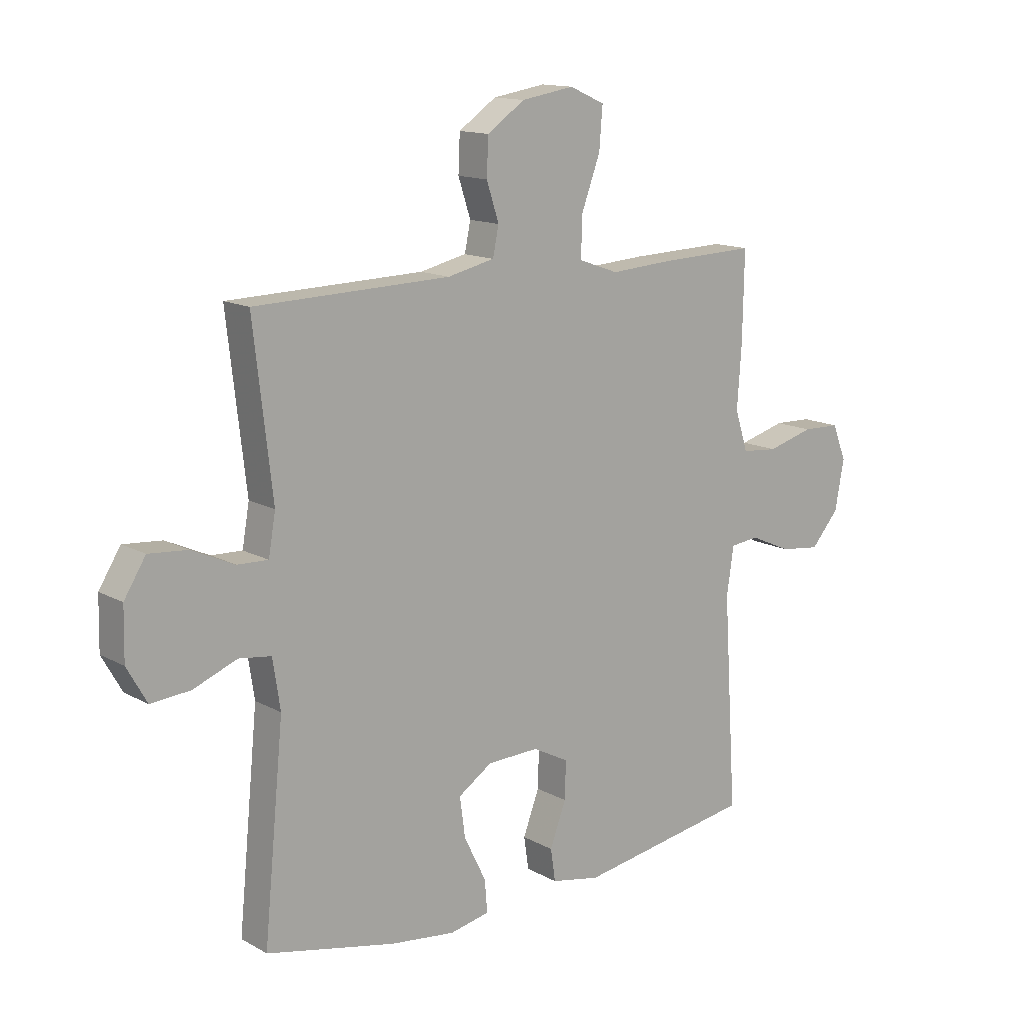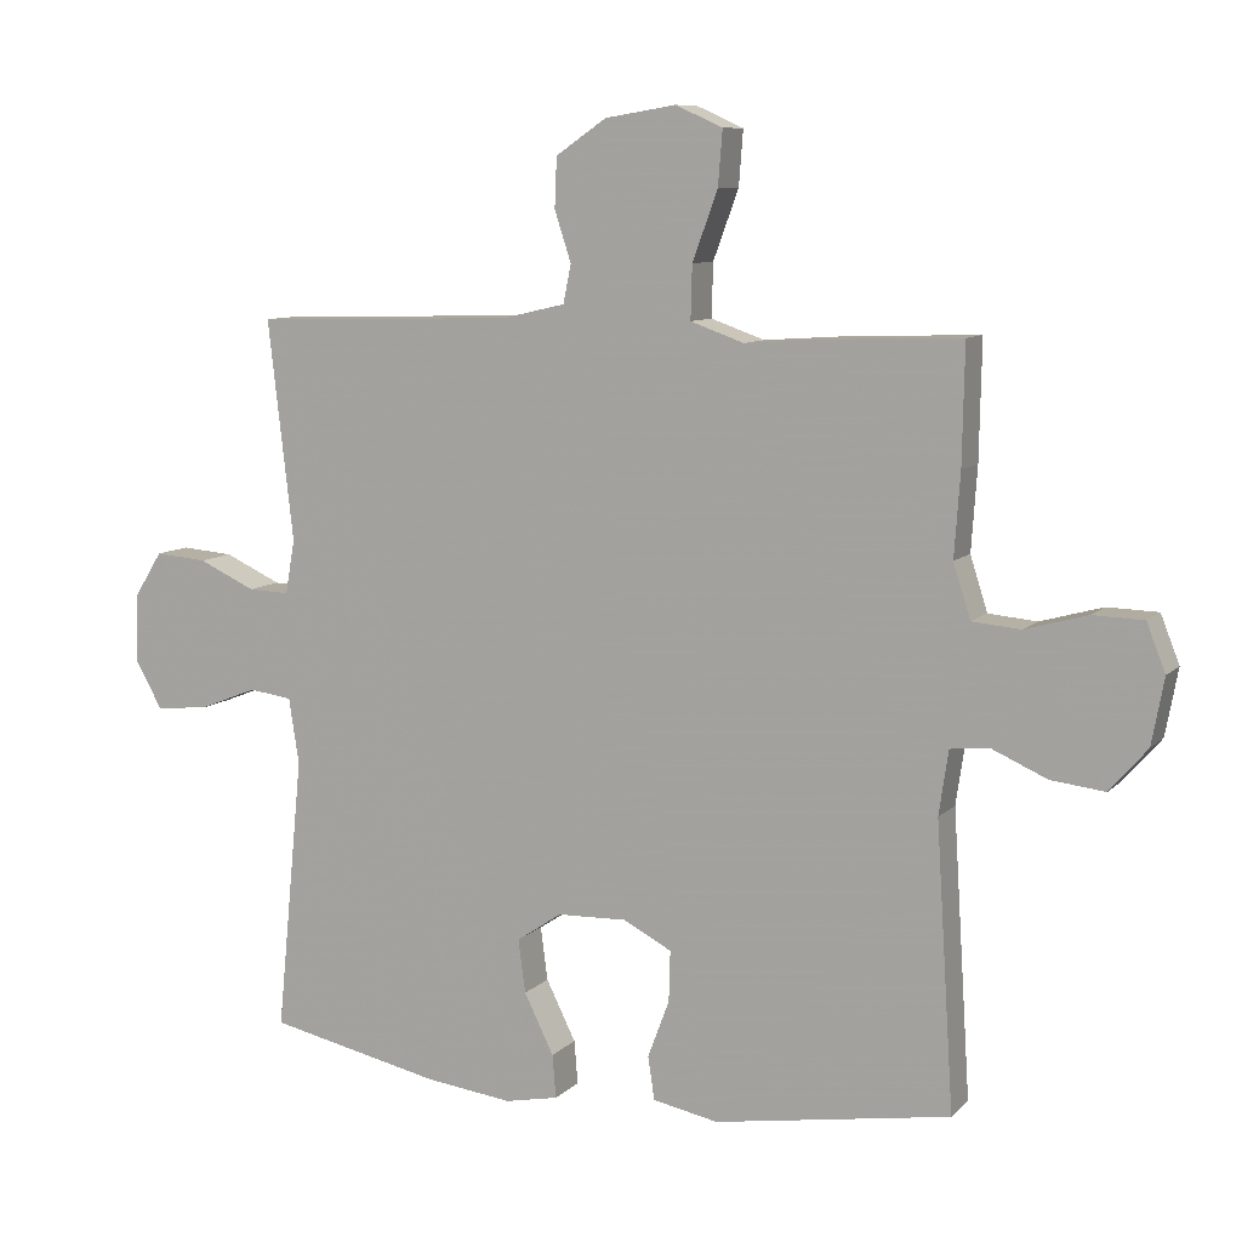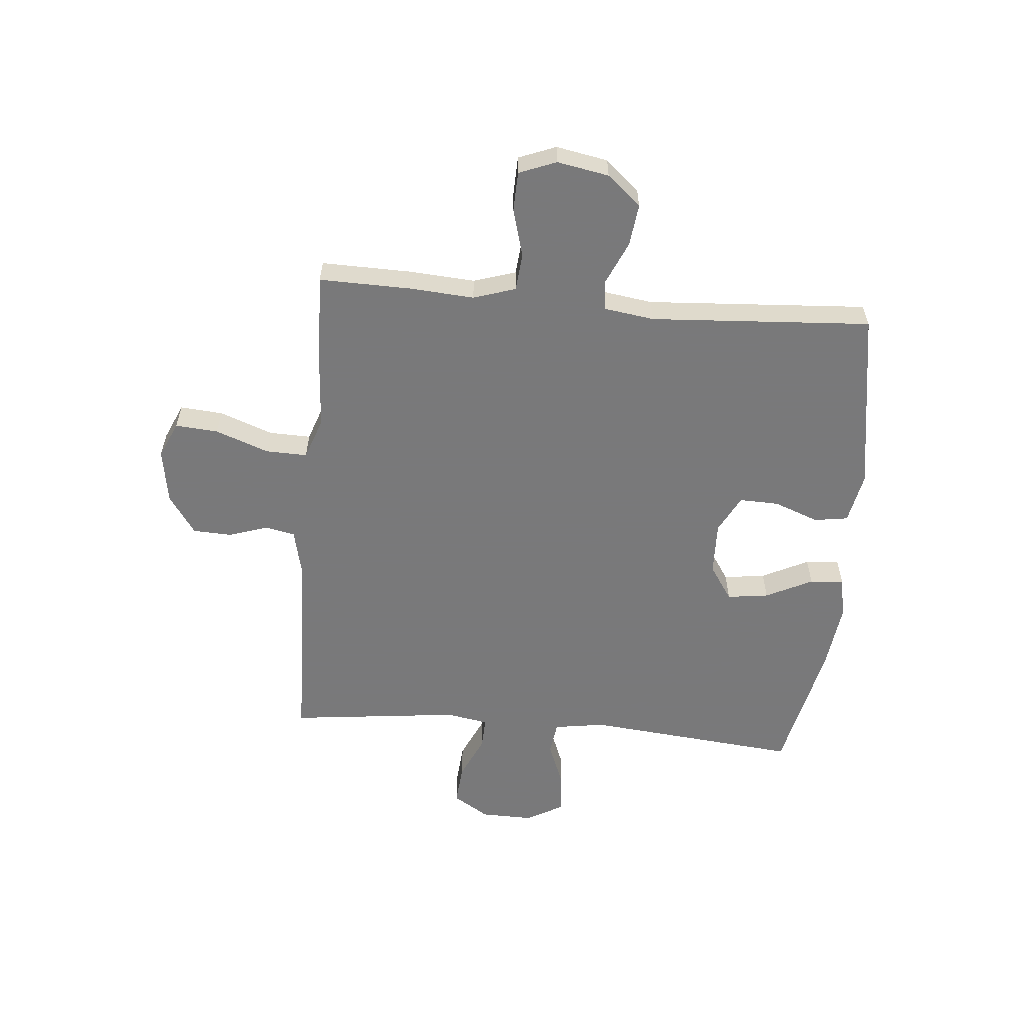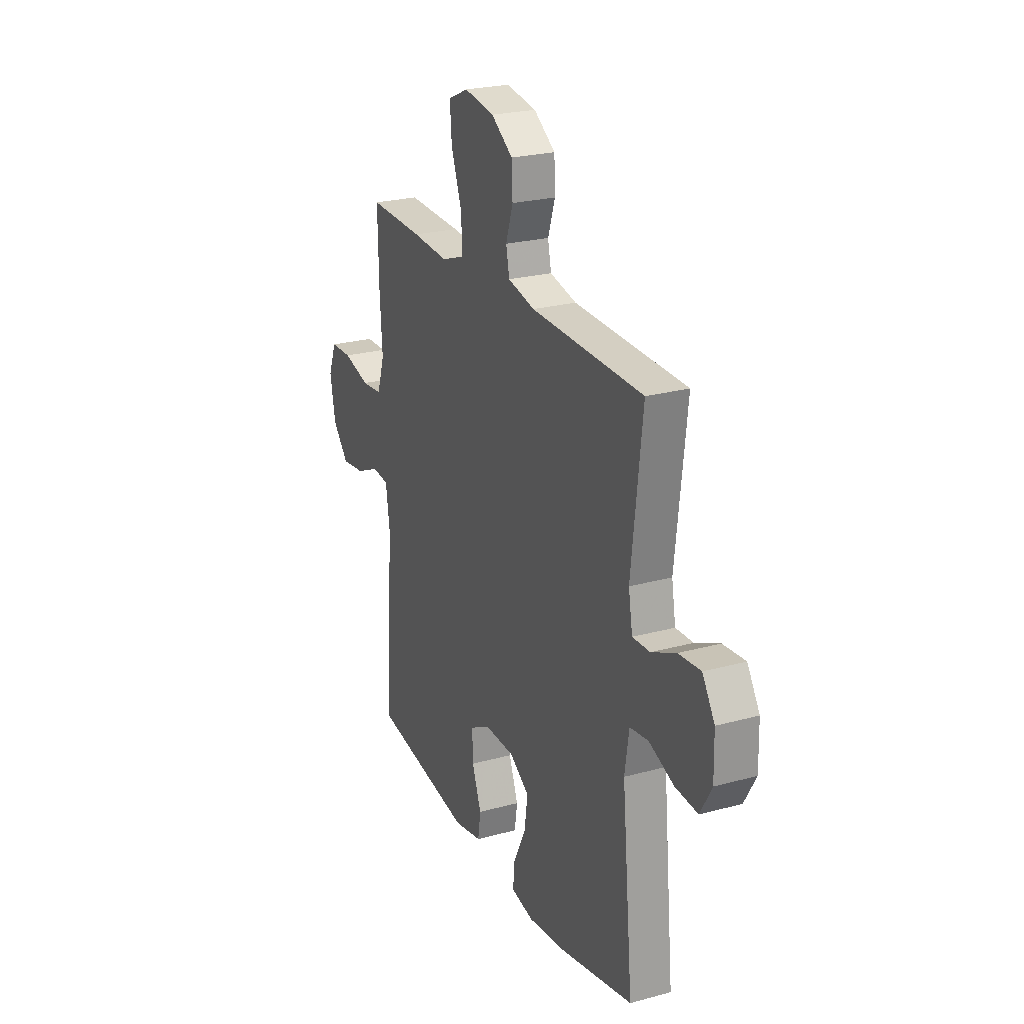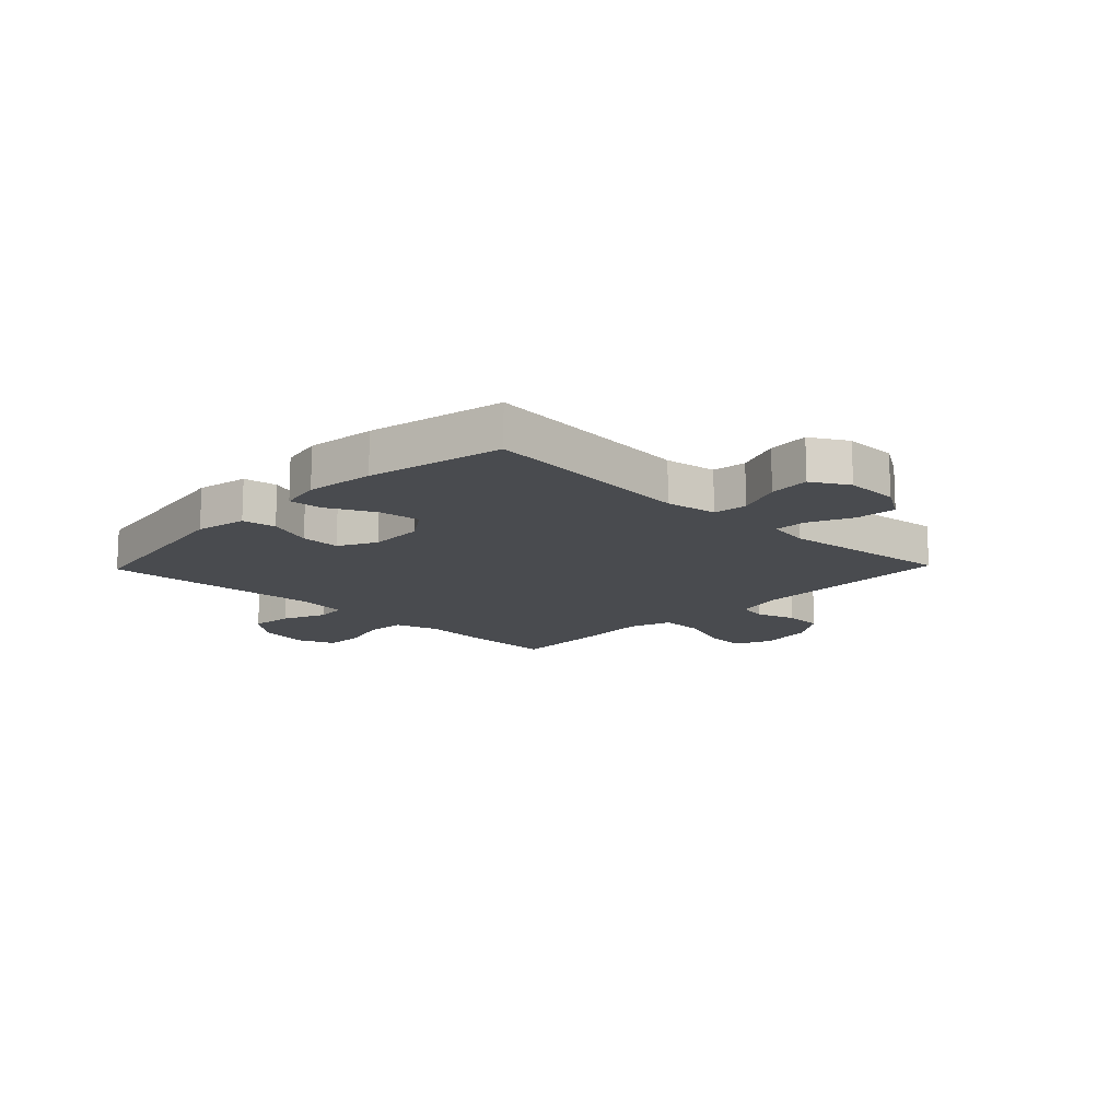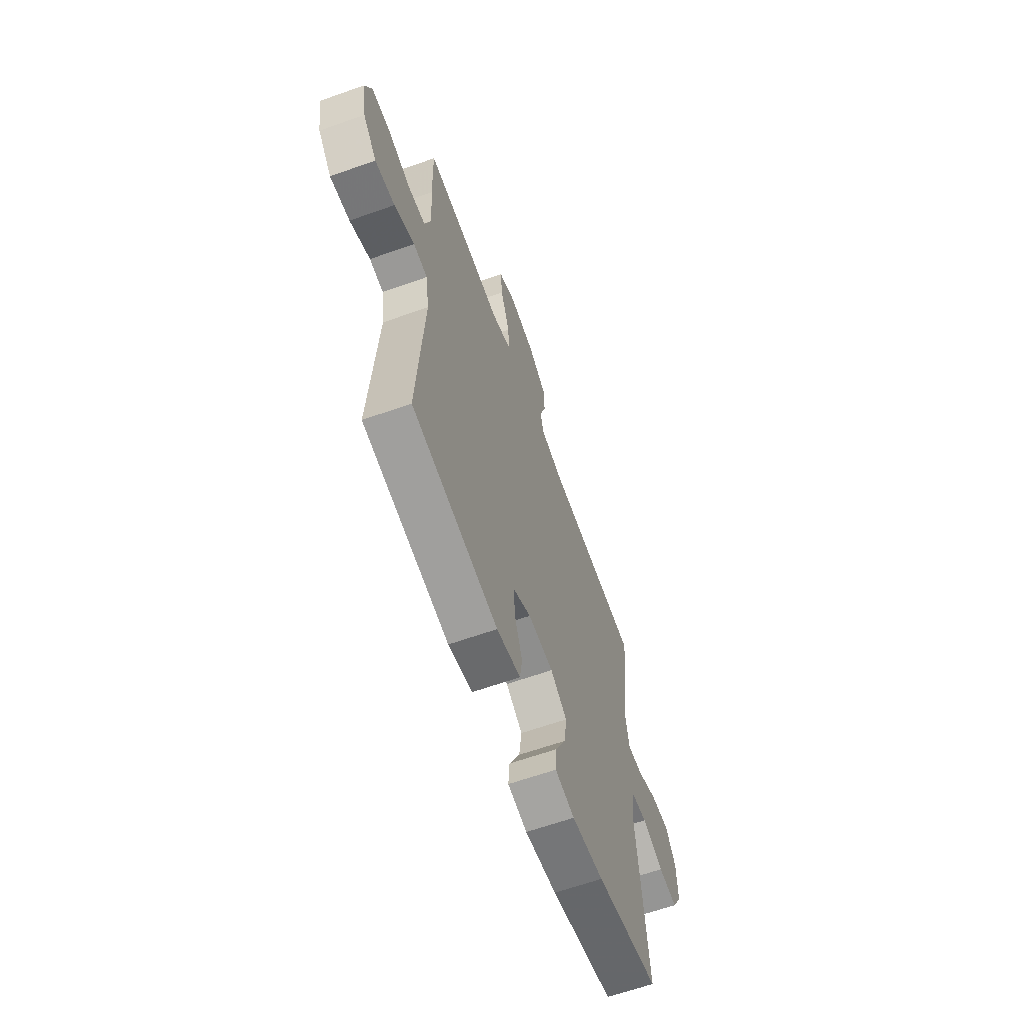
<metadata>
{"format":"obj","ext":"obj","renderer":"f3d","projection":"perspective","resolution":1024,"background":"white","views":[{"elev":13.8,"azim":-39.6,"up":"+Z"},{"elev":9.1,"azim":24.4,"up":"+Z"},{"elev":-57.8,"azim":84.9,"up":"+Y"},{"elev":24.1,"azim":-114.4,"up":"+Z"},{"elev":-14.0,"azim":-133.9,"up":"+Y"},{"elev":-63.2,"azim":109.8,"up":"+Z"}]}
</metadata>
<code>
v 0.5 0.07 -0.5
v 0.173 0.07 -0.553
v 0.082 0.07 -0.535
v 0.073 0.07 -0.475
v 0.103 0.07 -0.395
v 0.105 0.07 -0.325
v 0.038 0.07 -0.29
v -0.058 0.07 -0.293
v -0.121 0.07 -0.335
v -0.111 0.07 -0.409
v -0.07 0.07 -0.492
v -0.065 0.07 -0.552
v -0.139 0.07 -0.567
v -0.26 0.07 -0.552
v -0.5 0.07 -0.5
v -0.463 0.07 -0.119
v -0.477 0.07 -0.028
v -0.537 0.07 -0.02
v -0.618 0.07 -0.052
v -0.691 0.07 -0.058
v -0.728 0.07 0.007
v -0.726 0.07 0.101
v -0.686 0.07 0.165
v -0.614 0.07 0.159
v -0.535 0.07 0.123
v -0.478 0.07 0.121
v -0.465 0.07 0.196
v -0.5 0.07 0.5
v -0.137 0.07 0.51
v -0.05 0.07 0.53
v -0.039 0.07 0.583
v -0.062 0.07 0.653
v -0.059 0.07 0.722
v 0.011 0.07 0.77
v 0.109 0.07 0.786
v 0.174 0.07 0.757
v 0.168 0.07 0.681
v 0.133 0.07 0.586
v 0.131 0.07 0.512
v 0.205 0.07 0.486
v 0.322 0.07 0.494
v 0.5 0.07 0.5
v 0.497 0.07 0.337
v 0.489 0.07 0.222
v 0.513 0.07 0.147
v 0.58 0.07 0.141
v 0.666 0.07 0.165
v 0.736 0.07 0.163
v 0.762 0.07 0.097
v 0.745 0.07 0.005
v 0.693 0.07 -0.055
v 0.618 0.07 -0.046
v 0.541 0.07 -0.012
v 0.488 0.07 -0.018
v 0.475 0.07 -0.107
v 0.5 0 -0.5
v 0.173 0 -0.553
v 0.082 0 -0.535
v 0.073 0 -0.475
v 0.103 0 -0.395
v 0.105 0 -0.325
v 0.038 0 -0.29
v -0.058 0 -0.293
v -0.121 0 -0.335
v -0.111 0 -0.409
v -0.07 0 -0.492
v -0.065 0 -0.552
v -0.139 0 -0.567
v -0.26 0 -0.552
v -0.5 0 -0.5
v -0.463 0 -0.119
v -0.477 0 -0.028
v -0.537 0 -0.02
v -0.618 0 -0.052
v -0.691 0 -0.058
v -0.728 0 0.007
v -0.726 0 0.101
v -0.686 0 0.165
v -0.614 0 0.159
v -0.535 0 0.123
v -0.478 0 0.121
v -0.465 0 0.196
v -0.5 0 0.5
v -0.137 0 0.51
v -0.05 0 0.53
v -0.039 0 0.583
v -0.062 0 0.653
v -0.059 0 0.722
v 0.011 0 0.77
v 0.109 0 0.786
v 0.174 0 0.757
v 0.168 0 0.681
v 0.133 0 0.586
v 0.131 0 0.512
v 0.205 0 0.486
v 0.322 0 0.494
v 0.5 0 0.5
v 0.497 0 0.337
v 0.489 0 0.222
v 0.513 0 0.147
v 0.58 0 0.141
v 0.666 0 0.165
v 0.736 0 0.163
v 0.762 0 0.097
v 0.745 0 0.005
v 0.693 0 -0.055
v 0.618 0 -0.046
v 0.541 0 -0.012
v 0.488 0 -0.018
v 0.475 0 -0.107
f 51 52 53
f 50 51 53
f 49 50 53
f 48 49 53
f 47 48 53
f 46 47 53
f 45 46 53 54
f 44 45 54
f 42 43 44
f 41 42 44
f 40 41 44
f 44 54 55
f 40 44 55
f 39 40 55
f 36 37 38
f 35 36 38
f 34 35 38
f 33 34 38
f 32 33 38
f 31 32 38
f 30 31 38 39
f 55 1 2
f 39 55 2
f 30 39 2
f 29 30 2
f 23 24 25
f 22 23 25
f 21 22 25
f 20 21 25
f 19 20 25
f 18 19 25
f 17 18 25 26
f 16 17 26 27
f 14 15 16
f 13 14 16
f 12 13 16
f 11 12 16
f 10 11 16
f 9 10 16 27
f 2 3 4 5
f 2 5 6
f 29 2 6
f 27 28 29
f 9 27 29
f 8 9 29
f 7 8 29
f 6 7 29
f 108 107 106
f 108 106 105
f 108 105 104
f 108 104 103
f 108 103 102
f 108 102 101
f 109 108 101 100
f 109 100 99
f 99 98 97
f 99 97 96
f 99 96 95
f 110 109 99
f 110 99 95
f 110 95 94
f 93 92 91
f 93 91 90
f 93 90 89
f 93 89 88
f 93 88 87
f 93 87 86
f 94 93 86 85
f 57 56 110
f 57 110 94
f 57 94 85
f 57 85 84
f 80 79 78
f 80 78 77
f 80 77 76
f 80 76 75
f 80 75 74
f 80 74 73
f 81 80 73 72
f 82 81 72 71
f 71 70 69
f 71 69 68
f 71 68 67
f 71 67 66
f 71 66 65
f 82 71 65 64
f 60 59 58 57
f 61 60 57
f 61 57 84
f 84 83 82
f 84 82 64
f 84 64 63
f 84 63 62
f 84 62 61
f 1 56 57 2
f 2 57 58 3
f 3 58 59 4
f 4 59 60 5
f 5 60 61 6
f 6 61 62 7
f 7 62 63 8
f 8 63 64 9
f 9 64 65 10
f 10 65 66 11
f 11 66 67 12
f 12 67 68 13
f 13 68 69 14
f 14 69 70 15
f 15 70 71 16
f 16 71 72 17
f 17 72 73 18
f 18 73 74 19
f 19 74 75 20
f 20 75 76 21
f 21 76 77 22
f 22 77 78 23
f 23 78 79 24
f 24 79 80 25
f 25 80 81 26
f 26 81 82 27
f 27 82 83 28
f 28 83 84 29
f 29 84 85 30
f 30 85 86 31
f 31 86 87 32
f 32 87 88 33
f 33 88 89 34
f 34 89 90 35
f 35 90 91 36
f 36 91 92 37
f 37 92 93 38
f 38 93 94 39
f 39 94 95 40
f 40 95 96 41
f 41 96 97 42
f 42 97 98 43
f 43 98 99 44
f 44 99 100 45
f 45 100 101 46
f 46 101 102 47
f 47 102 103 48
f 48 103 104 49
f 49 104 105 50
f 50 105 106 51
f 51 106 107 52
f 52 107 108 53
f 53 108 109 54
f 54 109 110 55
f 55 110 56 1

</code>
